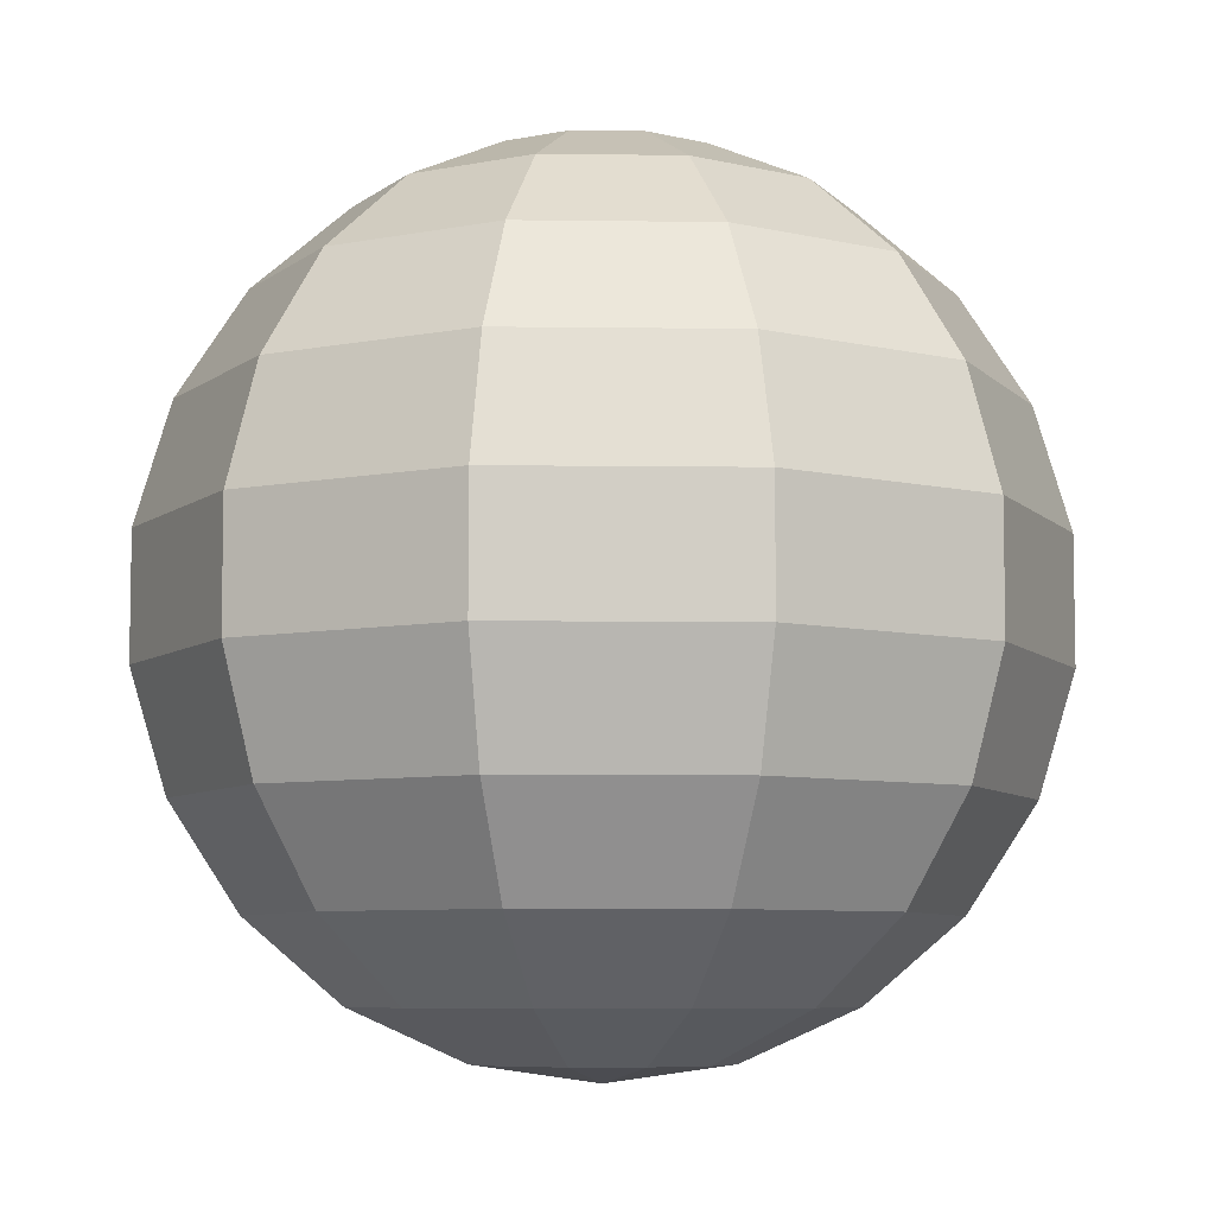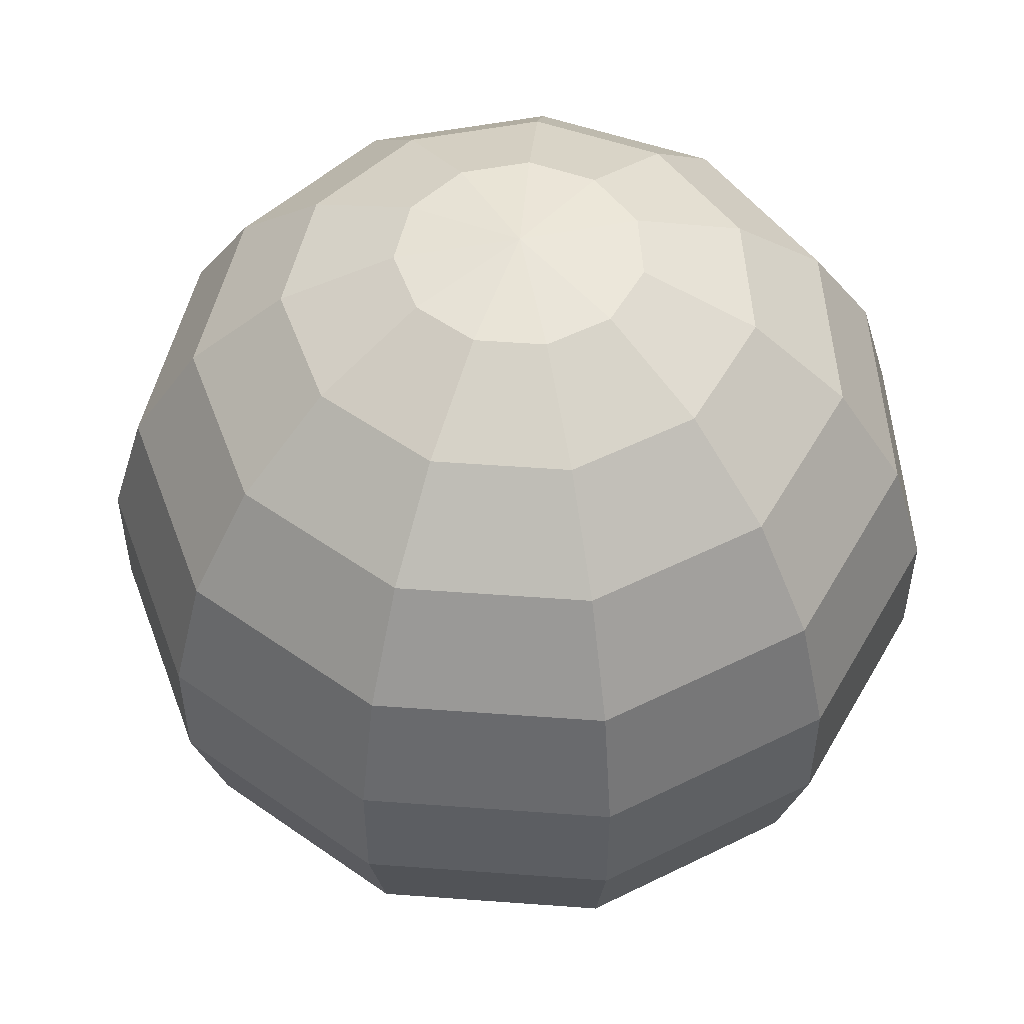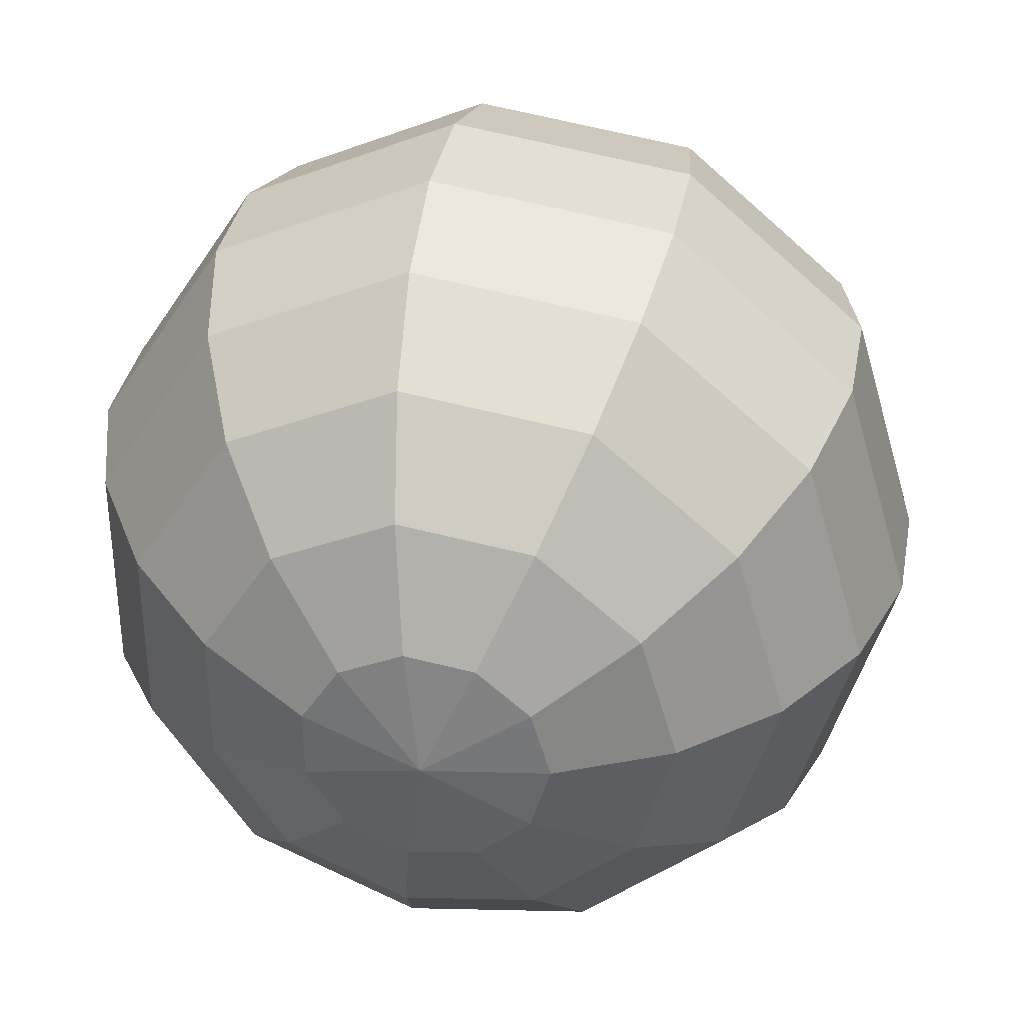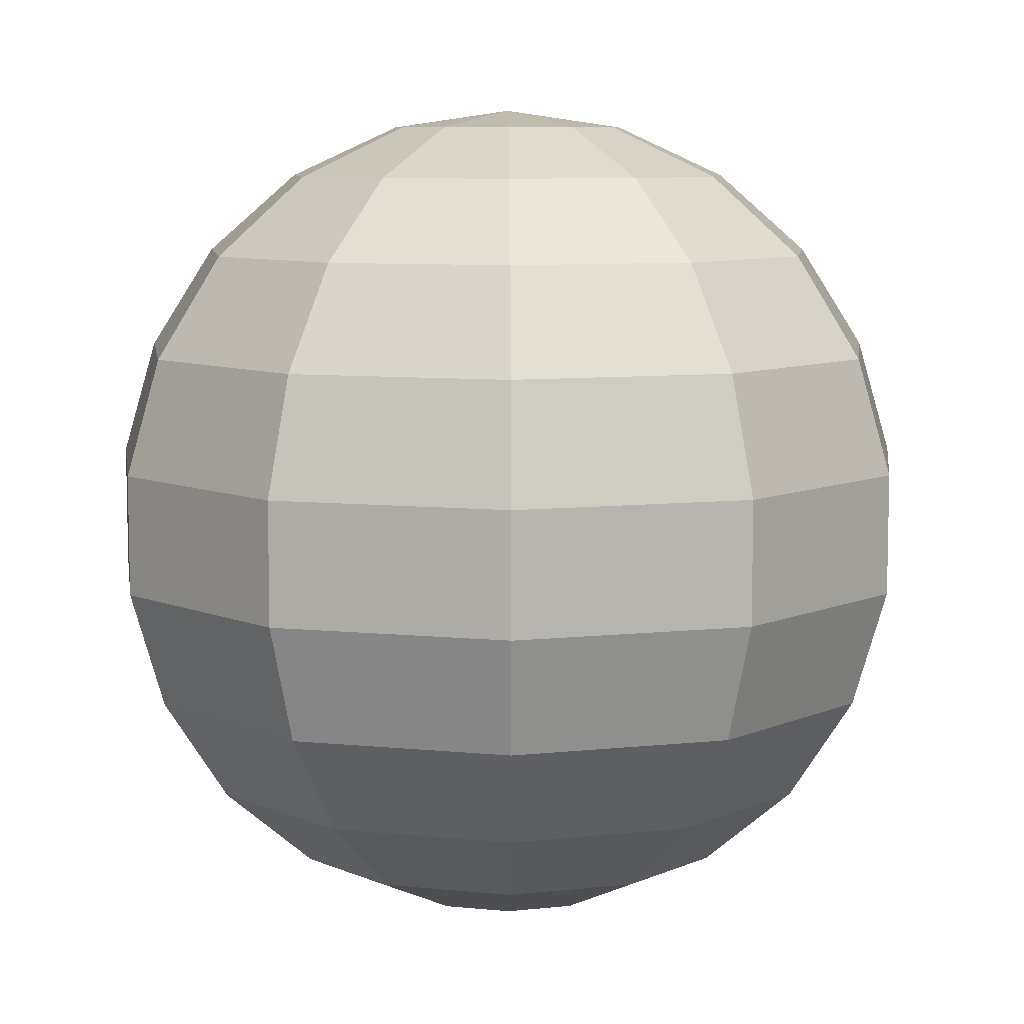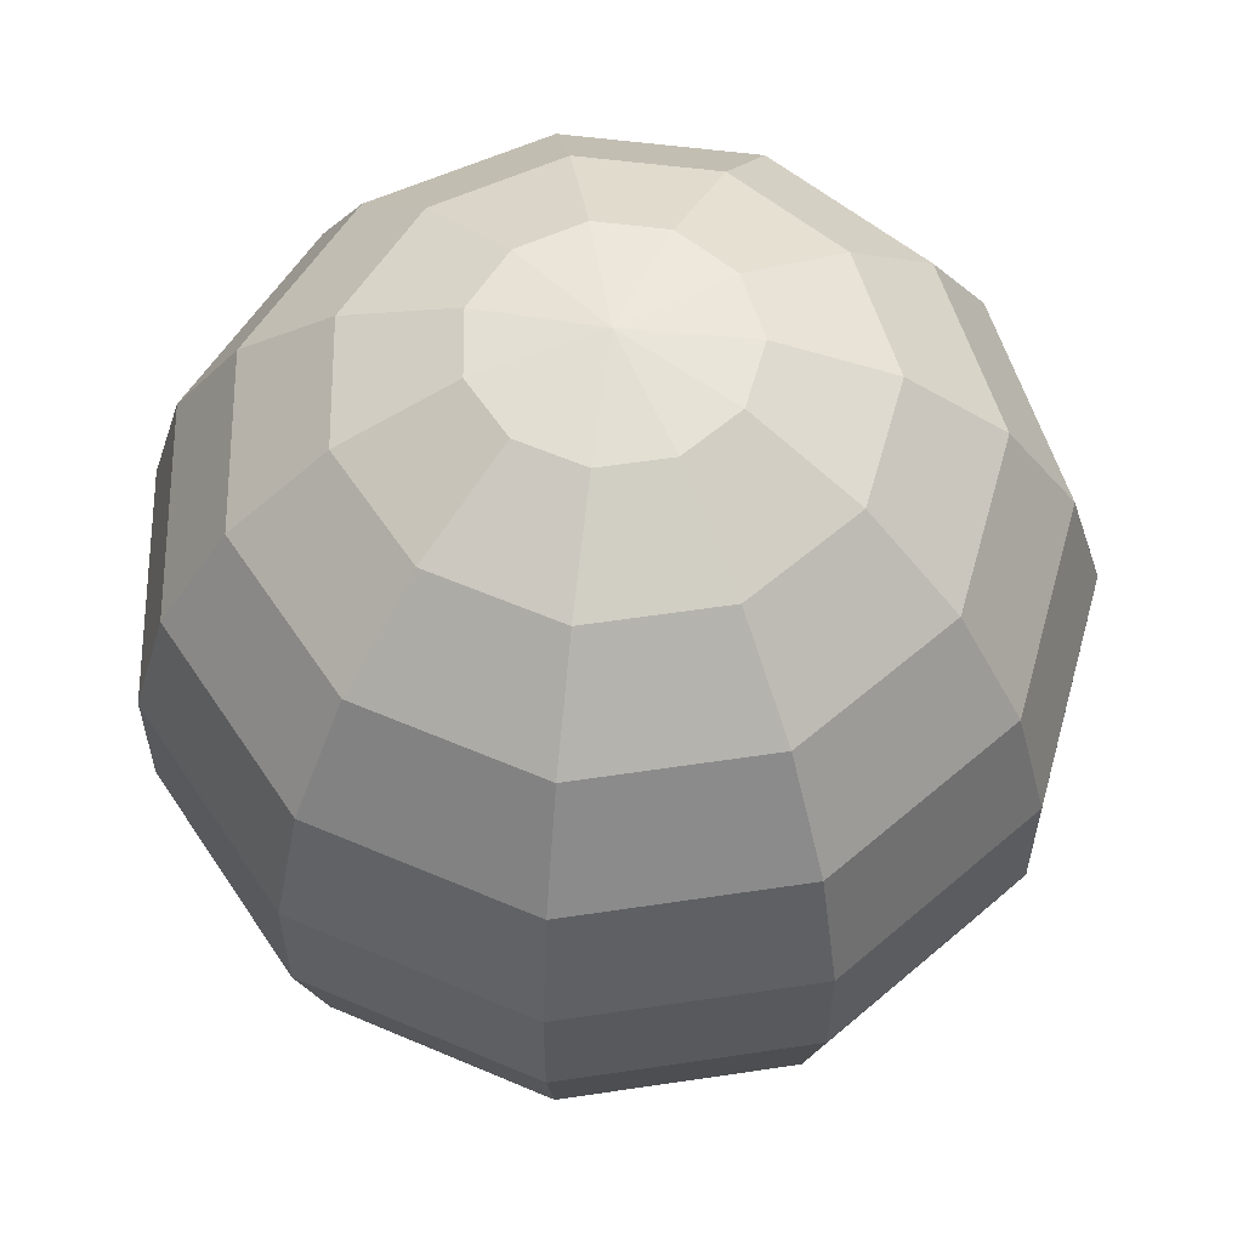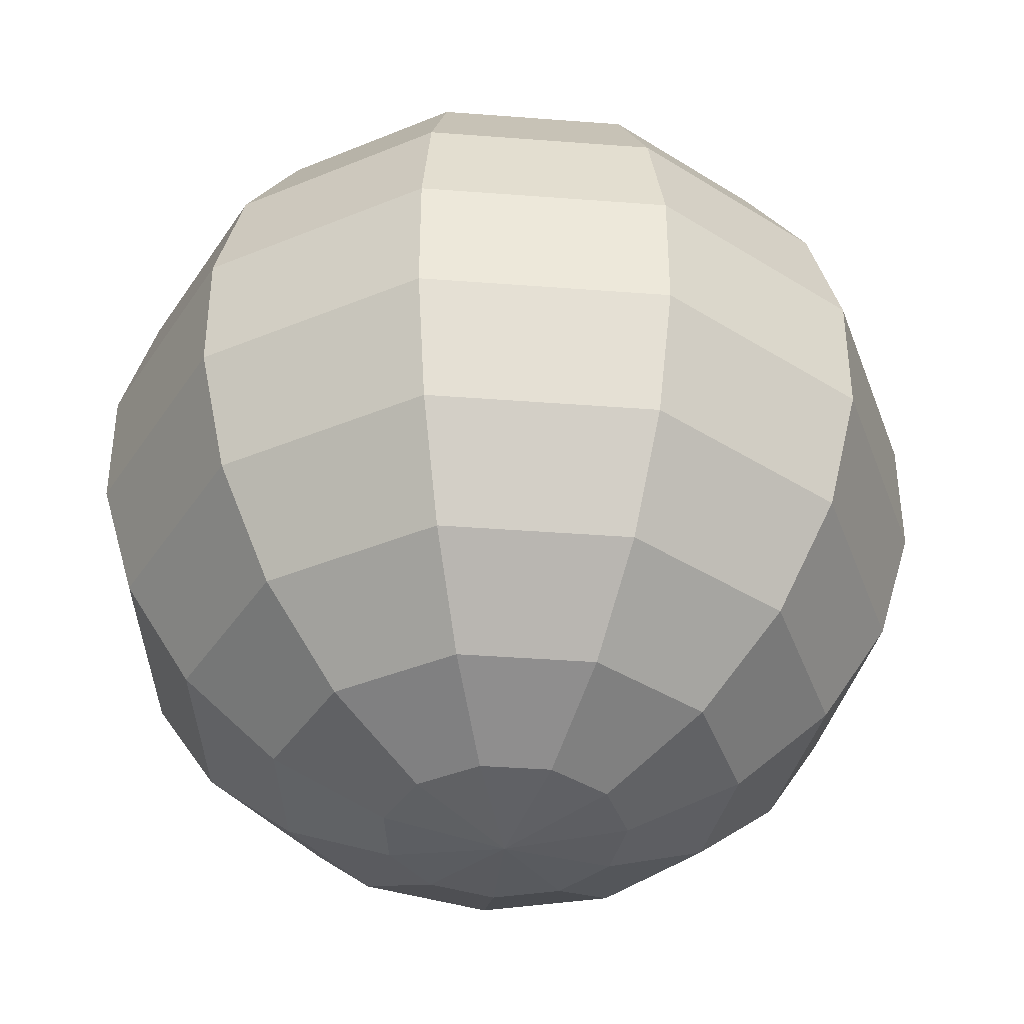
<metadata>
{"format":"obj","ext":"obj","renderer":"f3d","projection":"perspective","resolution":1024,"background":"white","views":[{"elev":-6.9,"azim":-59.5,"up":"+Y"},{"elev":52.2,"azim":-150.9,"up":"+Y"},{"elev":35.0,"azim":10.4,"up":"+Z"},{"elev":8.1,"azim":56.7,"up":"+Y"},{"elev":58.5,"azim":32.1,"up":"+Y"},{"elev":-39.4,"azim":-30.0,"up":"+Y"}]}
</metadata>
<code>
o Sphere
v 0 1 0
v 0.2817 0.9595 0
v 0.5406 0.8413 0
v 0.7558 0.6549 0
v 0.9096 0.4154 0
v 0.9898 0.1423 0
v 0.9898 -0.1423 0
v 0.9096 -0.4154 0
v 0.7557 -0.6549 0
v 0.5406 -0.8413 0
v 0.2817 -0.9595 0
v 0.237 -0.9595 -0.1523
v 0.4548 -0.8413 -0.2923
v 0.6358 -0.6549 -0.4086
v 0.7652 -0.4154 -0.4918
v 0.8327 -0.1423 -0.5351
v 0.8327 0.1423 -0.5351
v 0.7652 0.4154 -0.4918
v 0.6358 0.6549 -0.4086
v 0.4548 0.8413 -0.2923
v 0.237 0.9595 -0.1523
v 0.117 0.9595 -0.2563
v 0.2246 0.8413 -0.4918
v 0.314 0.6549 -0.6875
v 0.3779 0.4154 -0.8274
v 0.4112 0.1423 -0.9004
v 0.4112 -0.1423 -0.9004
v 0.3779 -0.4154 -0.8274
v 0.314 -0.6549 -0.6875
v 0.2246 -0.8413 -0.4918
v 0.117 -0.9595 -0.2563
v -0.04009 -0.9595 -0.2789
v -0.07694 -0.8413 -0.5351
v -0.1076 -0.6549 -0.7481
v -0.1295 -0.4154 -0.9004
v -0.1409 -0.1423 -0.9797
v -0.1409 0.1423 -0.9797
v -0.1295 0.4154 -0.9004
v -0.1076 0.6549 -0.7481
v -0.07694 0.8413 -0.5351
v -0.04009 0.9595 -0.2789
v -0.1845 0.9595 -0.2129
v -0.354 0.8413 -0.4086
v -0.4949 0.6549 -0.5712
v -0.5957 0.4154 -0.6875
v -0.6482 0.1423 -0.7481
v -0.6482 -0.1423 -0.7481
v -0.5957 -0.4154 -0.6875
v -0.4949 -0.6549 -0.5712
v -0.354 -0.8413 -0.4086
v -0.1845 -0.9595 -0.2129
v -0.2703 -0.9595 -0.07937
v -0.5187 -0.8413 -0.1523
v -0.7251 -0.6549 -0.2129
v -0.8728 -0.4154 -0.2563
v -0.9497 -0.1423 -0.2789
v -0.9497 0.1423 -0.2789
v -0.8728 0.4154 -0.2563
v -0.7251 0.6549 -0.2129
v -0.5187 0.8413 -0.1523
v -0.2703 0.9595 -0.07937
v -0.2703 0.9595 0.07937
v -0.5187 0.8413 0.1523
v -0.7251 0.6549 0.2129
v -0.8728 0.4154 0.2563
v -0.9497 0.1423 0.2789
v -0.9497 -0.1423 0.2789
v -0.8728 -0.4154 0.2563
v -0.7251 -0.6549 0.2129
v -0.5187 -0.8413 0.1523
v -0.2703 -0.9595 0.07937
v -0 -1 0
v -0.1845 -0.9595 0.2129
v -0.354 -0.8413 0.4086
v -0.4949 -0.6549 0.5712
v -0.5957 -0.4154 0.6875
v -0.6482 -0.1423 0.7481
v -0.6482 0.1423 0.7481
v -0.5957 0.4154 0.6875
v -0.4949 0.6549 0.5712
v -0.354 0.8413 0.4086
v -0.1845 0.9595 0.2129
v -0.04009 0.9595 0.2789
v -0.07694 0.8413 0.5351
v -0.1076 0.6549 0.7481
v -0.1295 0.4154 0.9004
v -0.1409 0.1423 0.9797
v -0.1409 -0.1423 0.9797
v -0.1295 -0.4154 0.9004
v -0.1076 -0.6549 0.7481
v -0.07694 -0.8413 0.5351
v -0.04009 -0.9595 0.2789
v 0.117 -0.9595 0.2563
v 0.2246 -0.8413 0.4918
v 0.314 -0.6549 0.6875
v 0.3779 -0.4154 0.8274
v 0.4112 -0.1423 0.9004
v 0.4112 0.1423 0.9004
v 0.3779 0.4154 0.8274
v 0.314 0.6549 0.6875
v 0.2246 0.8413 0.4918
v 0.117 0.9595 0.2563
v 0.237 0.9595 0.1523
v 0.4548 0.8413 0.2923
v 0.6358 0.6549 0.4086
v 0.7652 0.4154 0.4918
v 0.8327 0.1423 0.5351
v 0.8327 -0.1423 0.5351
v 0.7652 -0.4154 0.4918
v 0.6358 -0.6549 0.4086
v 0.4548 -0.8413 0.2923
v 0.237 -0.9595 0.1523
f 11 72 12
f 10 11 12
f 10 12 13
f 9 10 13
f 9 13 14
f 8 9 14
f 8 14 15
f 7 8 15
f 7 15 16
f 6 7 16
f 6 16 17
f 5 6 17
f 5 17 18
f 4 5 18
f 4 18 19
f 3 4 19
f 3 19 20
f 2 3 20
f 2 20 21
f 1 2 21
f 1 21 22
f 21 20 23
f 21 23 22
f 20 19 24
f 20 24 23
f 19 18 25
f 19 25 24
f 18 17 26
f 18 26 25
f 17 16 27
f 17 27 26
f 16 15 28
f 16 28 27
f 15 14 29
f 15 29 28
f 14 13 30
f 14 30 29
f 13 12 31
f 13 31 30
f 12 72 31
f 31 72 32
f 30 31 32
f 30 32 33
f 29 30 33
f 29 33 34
f 28 29 34
f 28 34 35
f 27 28 35
f 27 35 36
f 26 27 36
f 26 36 37
f 25 26 37
f 25 37 38
f 24 25 38
f 24 38 39
f 23 24 39
f 23 39 40
f 22 23 40
f 22 40 41
f 1 22 41
f 1 41 42
f 41 40 43
f 41 43 42
f 40 39 44
f 40 44 43
f 39 38 45
f 39 45 44
f 38 37 46
f 38 46 45
f 37 36 47
f 37 47 46
f 36 35 48
f 36 48 47
f 35 34 49
f 35 49 48
f 34 33 50
f 34 50 49
f 33 32 51
f 33 51 50
f 32 72 51
f 51 72 52
f 50 51 52
f 50 52 53
f 49 50 53
f 49 53 54
f 48 49 54
f 48 54 55
f 47 48 55
f 47 55 56
f 46 47 56
f 46 56 57
f 45 46 57
f 45 57 58
f 44 45 58
f 44 58 59
f 43 44 59
f 43 59 60
f 42 43 60
f 42 60 61
f 1 42 61
f 1 61 62
f 61 60 63
f 61 63 62
f 60 59 64
f 60 64 63
f 59 58 65
f 59 65 64
f 58 57 66
f 58 66 65
f 57 56 67
f 57 67 66
f 56 55 68
f 56 68 67
f 55 54 69
f 55 69 68
f 54 53 70
f 54 70 69
f 53 52 71
f 53 71 70
f 52 72 71
f 71 72 73
f 70 71 73
f 70 73 74
f 69 70 74
f 69 74 75
f 68 69 75
f 68 75 76
f 67 68 76
f 67 76 77
f 66 67 77
f 66 77 78
f 65 66 78
f 65 78 79
f 64 65 79
f 64 79 80
f 63 64 80
f 63 80 81
f 62 63 81
f 62 81 82
f 1 62 82
f 1 82 83
f 82 81 84
f 82 84 83
f 81 80 85
f 81 85 84
f 80 79 86
f 80 86 85
f 79 78 87
f 79 87 86
f 78 77 88
f 78 88 87
f 77 76 89
f 77 89 88
f 76 75 90
f 76 90 89
f 75 74 91
f 75 91 90
f 74 73 92
f 74 92 91
f 73 72 92
f 92 72 93
f 91 92 93
f 91 93 94
f 90 91 94
f 90 94 95
f 89 90 95
f 89 95 96
f 88 89 96
f 88 96 97
f 87 88 97
f 87 97 98
f 86 87 98
f 86 98 99
f 85 86 99
f 85 99 100
f 84 85 100
f 84 100 101
f 83 84 101
f 83 101 102
f 1 83 102
f 1 102 103
f 102 101 104
f 102 104 103
f 101 100 105
f 101 105 104
f 100 99 106
f 100 106 105
f 99 98 107
f 99 107 106
f 98 97 108
f 98 108 107
f 97 96 109
f 97 109 108
f 96 95 110
f 96 110 109
f 95 94 111
f 95 111 110
f 94 93 112
f 94 112 111
f 93 72 112
f 112 72 11
f 111 112 11
f 111 11 10
f 110 111 10
f 110 10 9
f 109 110 9
f 109 9 8
f 108 109 8
f 108 8 7
f 107 108 7
f 107 7 6
f 106 107 6
f 106 6 5
f 105 106 5
f 105 5 4
f 104 105 4
f 104 4 3
f 103 104 3
f 103 3 2
f 1 103 2

</code>
